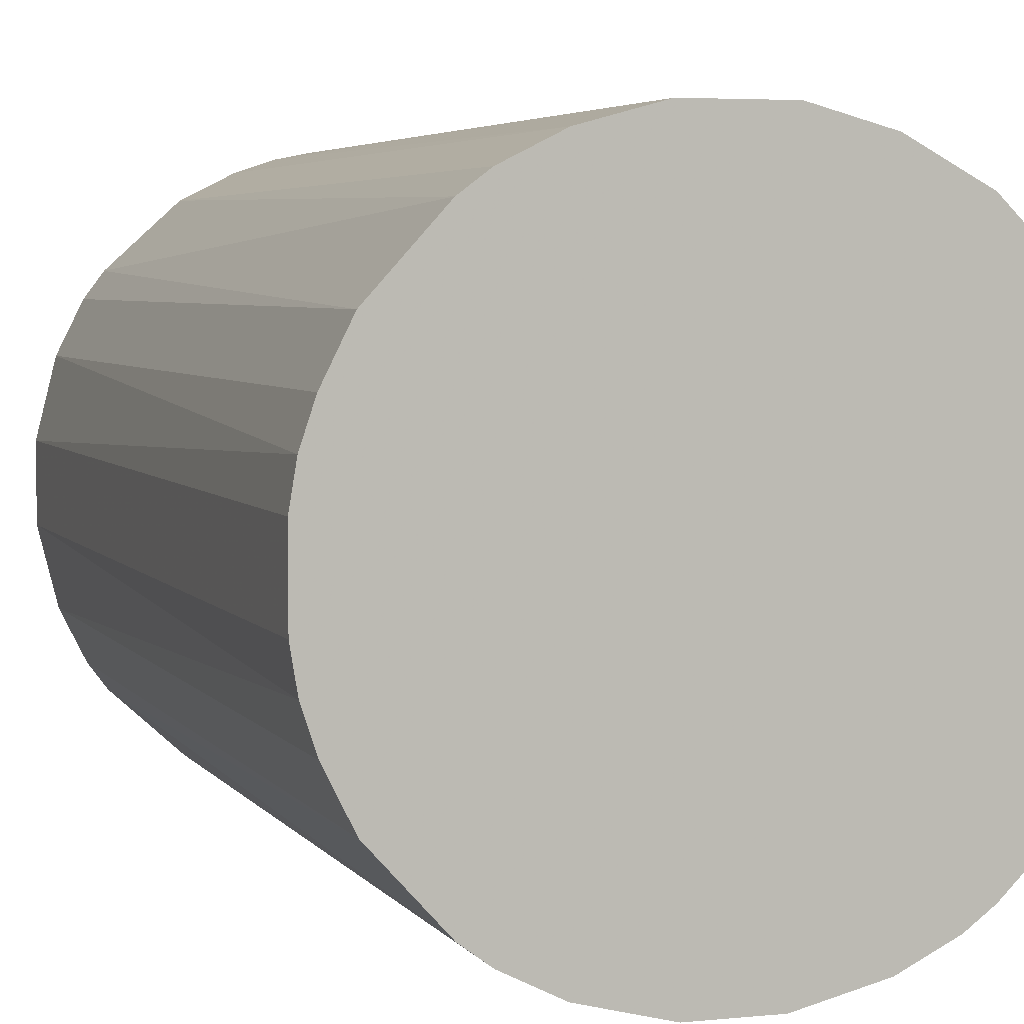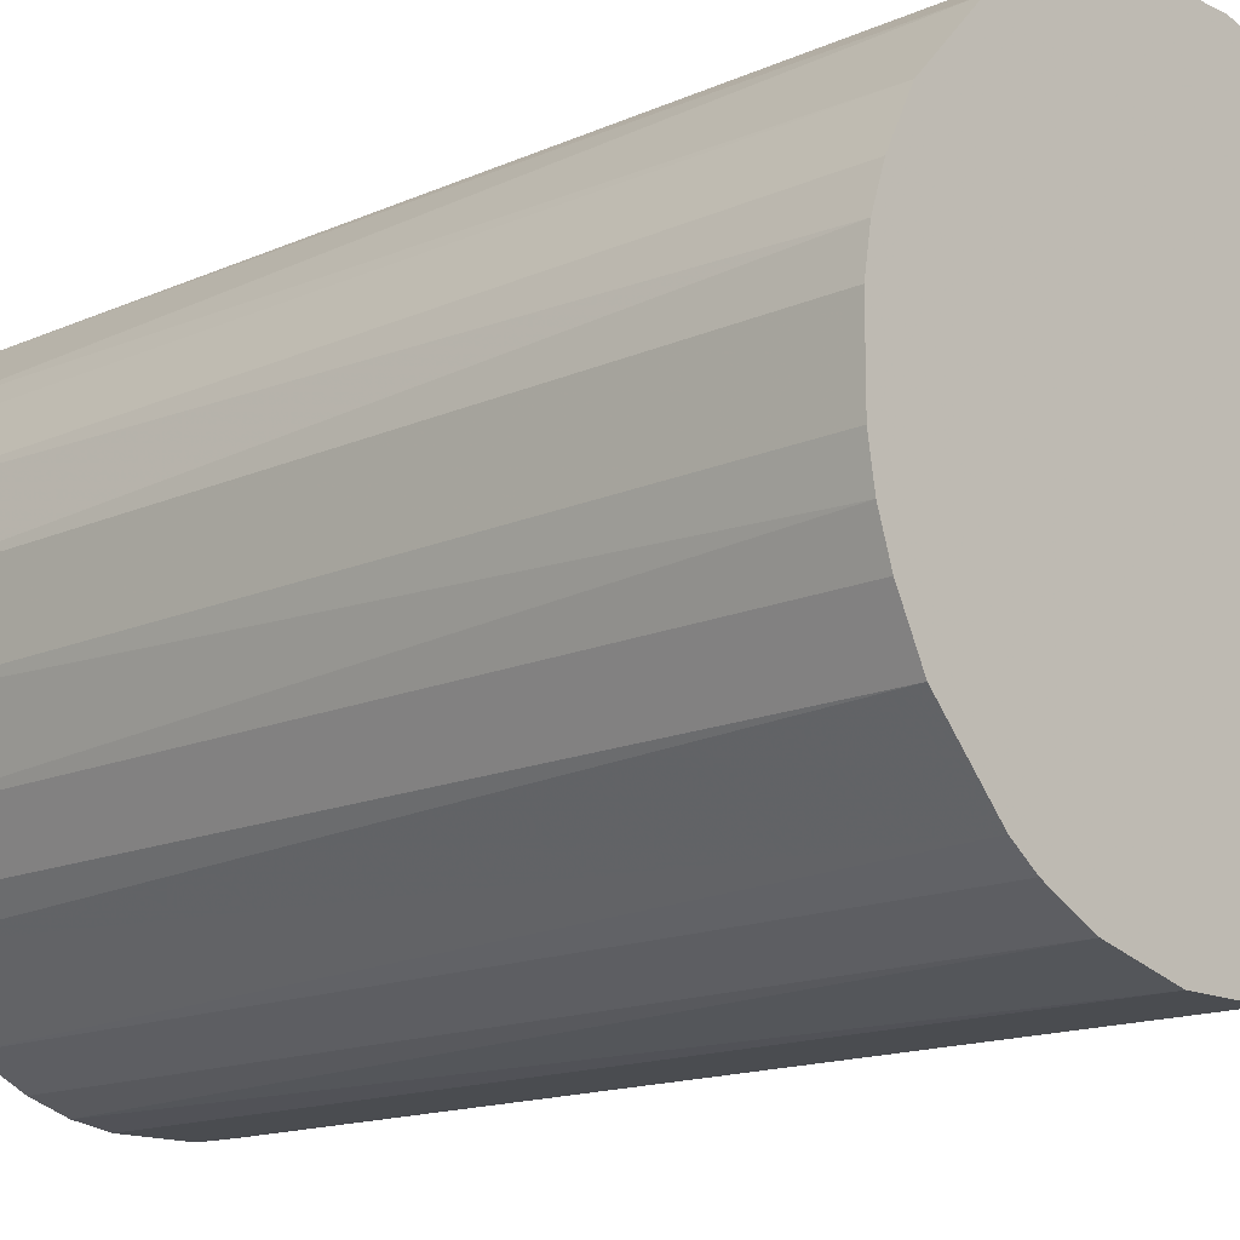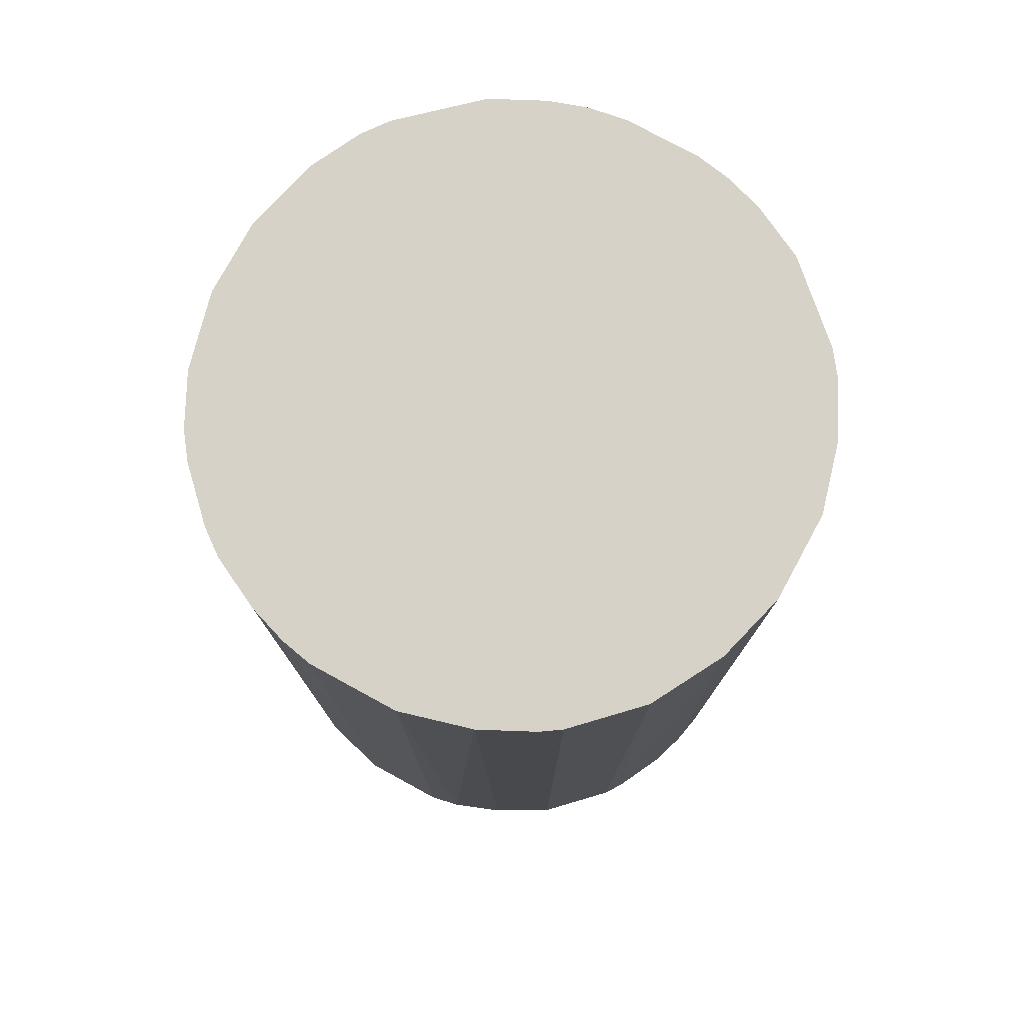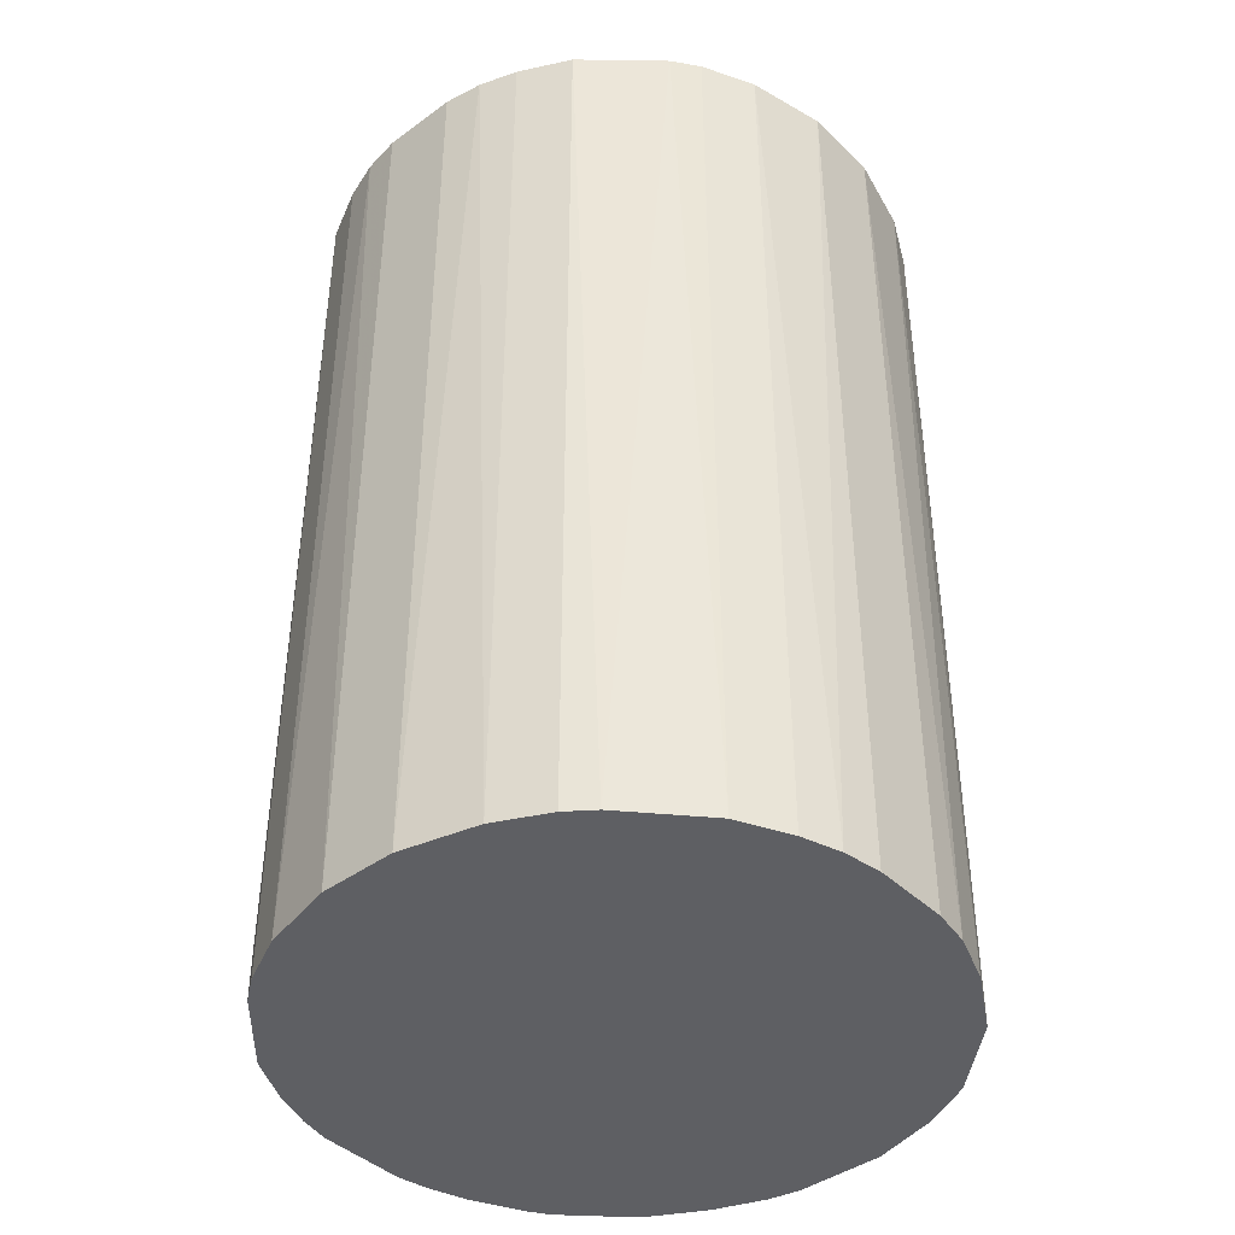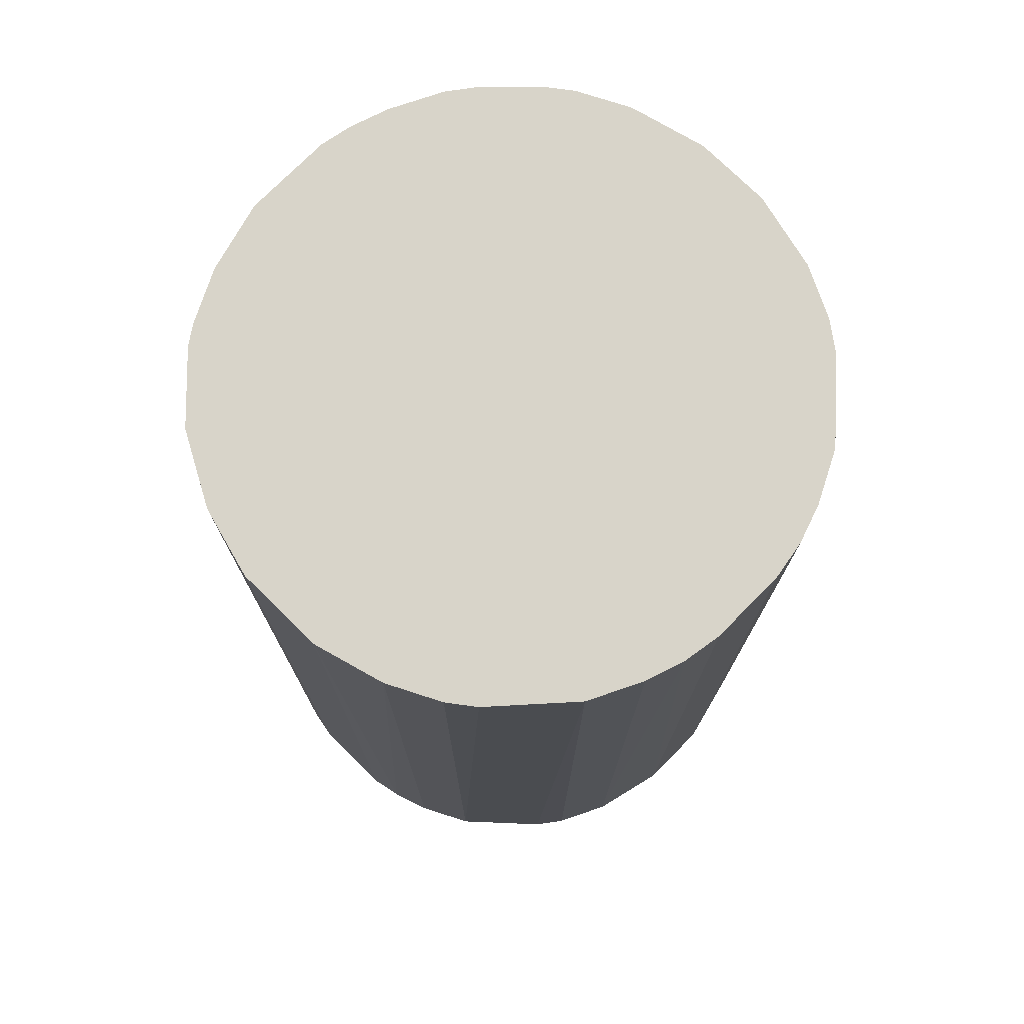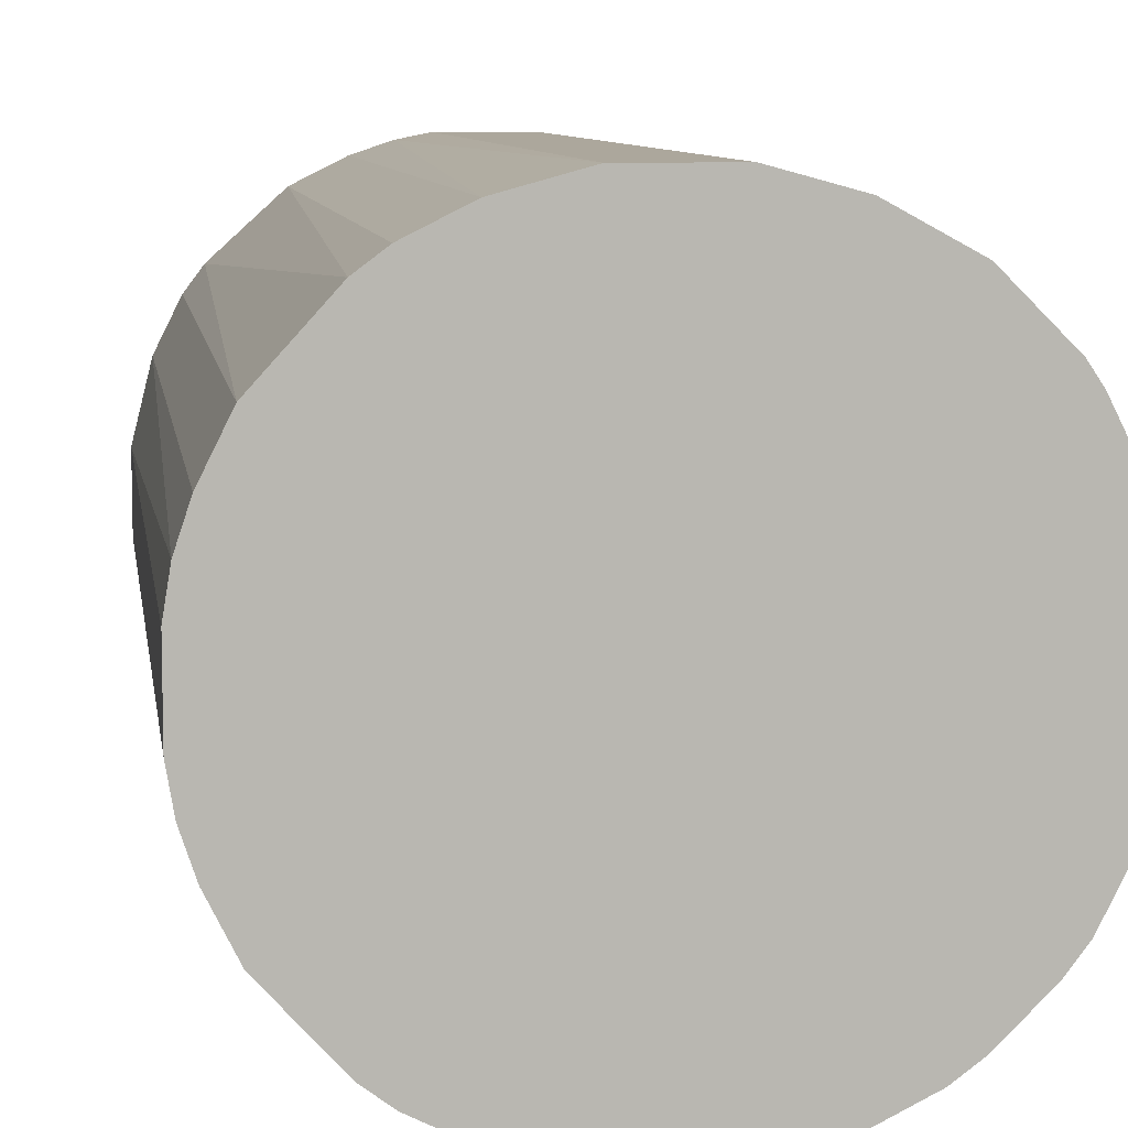
<metadata>
{"format":"obj","ext":"obj","renderer":"f3d","projection":"perspective","resolution":1024,"background":"white","views":[{"elev":4.4,"azim":-18.4,"up":"+Y"},{"elev":-14.8,"azim":-46.2,"up":"+Y"},{"elev":77.6,"azim":118.6,"up":"+Z"},{"elev":-41.9,"azim":-48.7,"up":"+Z"},{"elev":75.2,"azim":-135.4,"up":"+Z"},{"elev":8.4,"azim":-8.3,"up":"+Y"}]}
</metadata>
<code>
o convex_0
v -0.003574 0.02382 0.03679
v -0.00307 -0.02388 -0.03679
v -0.006114 -0.02337 -0.03679
v 0.003522 0.02382 -0.03679
v 0.02331 -0.00611 0.03679
v -0.02337 -0.00611 0.03679
v -0.02235 0.009102 -0.03679
v 0.02331 0.006057 -0.03679
v -0.00307 -0.02388 0.03679
v 0.01925 0.01469 0.03679
v 0.0152 -0.0188 -0.03679
v -0.02032 -0.01322 -0.03679
v -0.02032 0.01316 0.03679
v -0.01321 0.02026 -0.03679
v 0.01316 -0.02032 0.03679
v -0.01525 -0.01879 0.03679
v 0.01316 0.02027 -0.03679
v 0.009106 0.0223 0.03679
v 0.0223 -0.009154 -0.03679
v 0.006062 -0.02337 -0.03679
v -0.02387 -0.003066 -0.03679
v -0.02387 0.003013 0.03679
v 0.02382 0.003522 0.03679
v 0.02027 -0.01322 0.03679
v -0.01321 0.02026 0.03679
v -0.006114 0.02331 -0.03679
v 0.01925 0.01469 -0.03679
v -0.01321 -0.02032 -0.03679
v 0.02382 -0.003574 -0.03679
v 0.003018 -0.02388 0.03679
v -0.0188 0.01519 -0.03679
v -0.02032 -0.01322 0.03679
v -0.009158 -0.02235 0.03679
v 0.01469 0.01925 0.03679
v 0.0223 0.009102 0.03679
v 0.003522 0.02382 0.03679
v 0.02027 -0.01322 -0.03679
v -0.02387 0.003013 -0.03679
v -0.02235 -0.009158 -0.03679
v -0.02337 0.006062 0.03679
v -0.009158 0.0223 0.03679
v 0.009106 -0.02235 0.03679
v 0.01012 -0.02184 -0.03679
v 0.01875 -0.01525 0.03679
v -0.01525 0.01874 0.03679
v -0.0188 -0.01524 -0.03679
v 0.006062 0.02331 -0.03679
v 0.02179 0.01012 -0.03679
v -0.003574 0.02382 -0.03679
v 0.02382 -0.003574 0.03679
v 0.02382 0.003522 -0.03679
v 0.003018 -0.02388 -0.03679
v -0.02387 -0.003066 0.03679
v 0.01469 0.01925 -0.03679
v -0.02032 0.01316 -0.03679
v -0.009158 0.0223 -0.03679
v -0.009158 -0.02235 -0.03679
v -0.01321 -0.02032 0.03679
v -0.02235 -0.009158 0.03679
v 0.009106 0.0223 -0.03679
v 0.0223 -0.009154 0.03679
v -0.02235 0.009102 0.03679
v 0.02027 0.01316 0.03679
v 0.0152 -0.0188 0.03679
f 44 15 64
f 2 3 4
f 5 1 6
f 4 3 7
f 2 4 8
f 3 2 9
f 5 6 9
f 1 5 10
f 2 8 11
f 7 3 12
f 6 1 13
f 4 7 14
f 5 9 15
f 9 6 16
f 8 4 17
f 1 10 18
f 11 8 19
f 2 11 20
f 7 12 21
f 6 13 22
f 10 5 23
f 5 15 24
f 13 1 25
f 4 14 26
f 8 17 27
f 12 3 28
f 5 19 29
f 19 8 29
f 9 2 30
f 15 9 30
f 14 7 31
f 16 6 32
f 3 9 33
f 9 16 33
f 18 10 34
f 17 18 34
f 10 27 34
f 23 8 35
f 10 23 35
f 4 1 36
f 1 18 36
f 11 19 37
f 19 24 37
f 7 21 38
f 21 22 38
f 6 21 39
f 21 12 39
f 12 32 39
f 22 13 40
f 7 38 40
f 38 22 40
f 25 1 41
f 14 25 41
f 1 26 41
f 15 30 42
f 30 20 42
f 11 15 43
f 20 11 43
f 15 42 43
f 42 20 43
f 24 15 44
f 11 37 44
f 37 24 44
f 13 25 45
f 25 14 45
f 31 13 45
f 14 31 45
f 12 28 46
f 28 16 46
f 32 12 46
f 16 32 46
f 17 4 47
f 4 36 47
f 36 18 47
f 8 27 48
f 35 8 48
f 1 4 49
f 26 1 49
f 4 26 49
f 23 5 50
f 5 29 50
f 29 23 50
f 8 23 51
f 29 8 51
f 23 29 51
f 2 20 52
f 30 2 52
f 20 30 52
f 21 6 53
f 6 22 53
f 22 21 53
f 27 17 54
f 17 34 54
f 34 27 54
f 7 13 55
f 31 7 55
f 13 31 55
f 26 14 56
f 14 41 56
f 41 26 56
f 28 3 57
f 3 33 57
f 33 28 57
f 16 28 58
f 33 16 58
f 28 33 58
f 32 6 59
f 6 39 59
f 39 32 59
f 18 17 60
f 17 47 60
f 47 18 60
f 19 5 61
f 5 24 61
f 24 19 61
f 13 7 62
f 7 40 62
f 40 13 62
f 27 10 63
f 10 35 63
f 48 27 63
f 35 48 63
f 15 11 64
f 11 44 64

</code>
